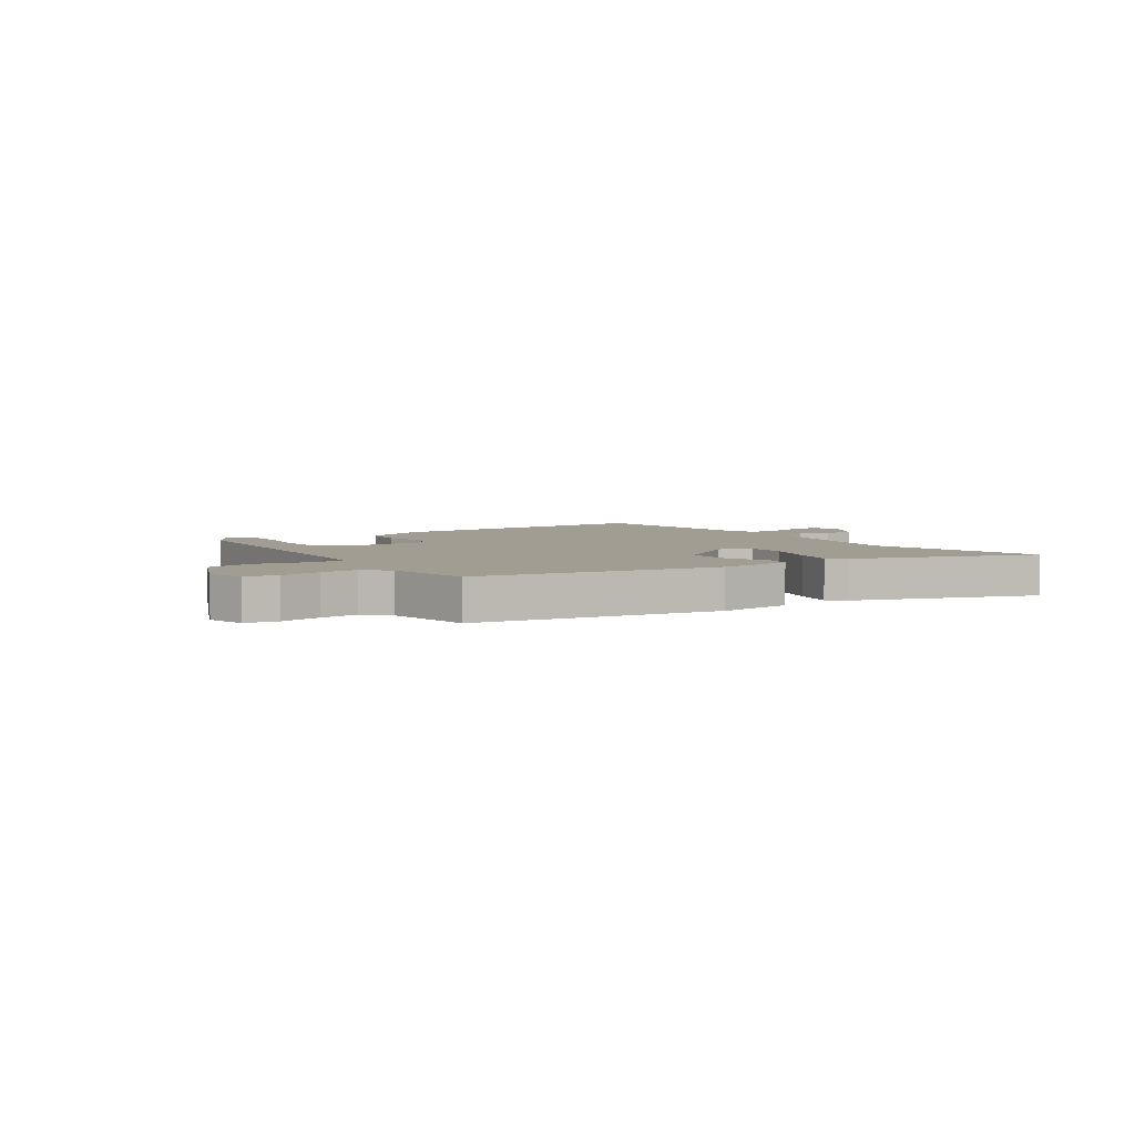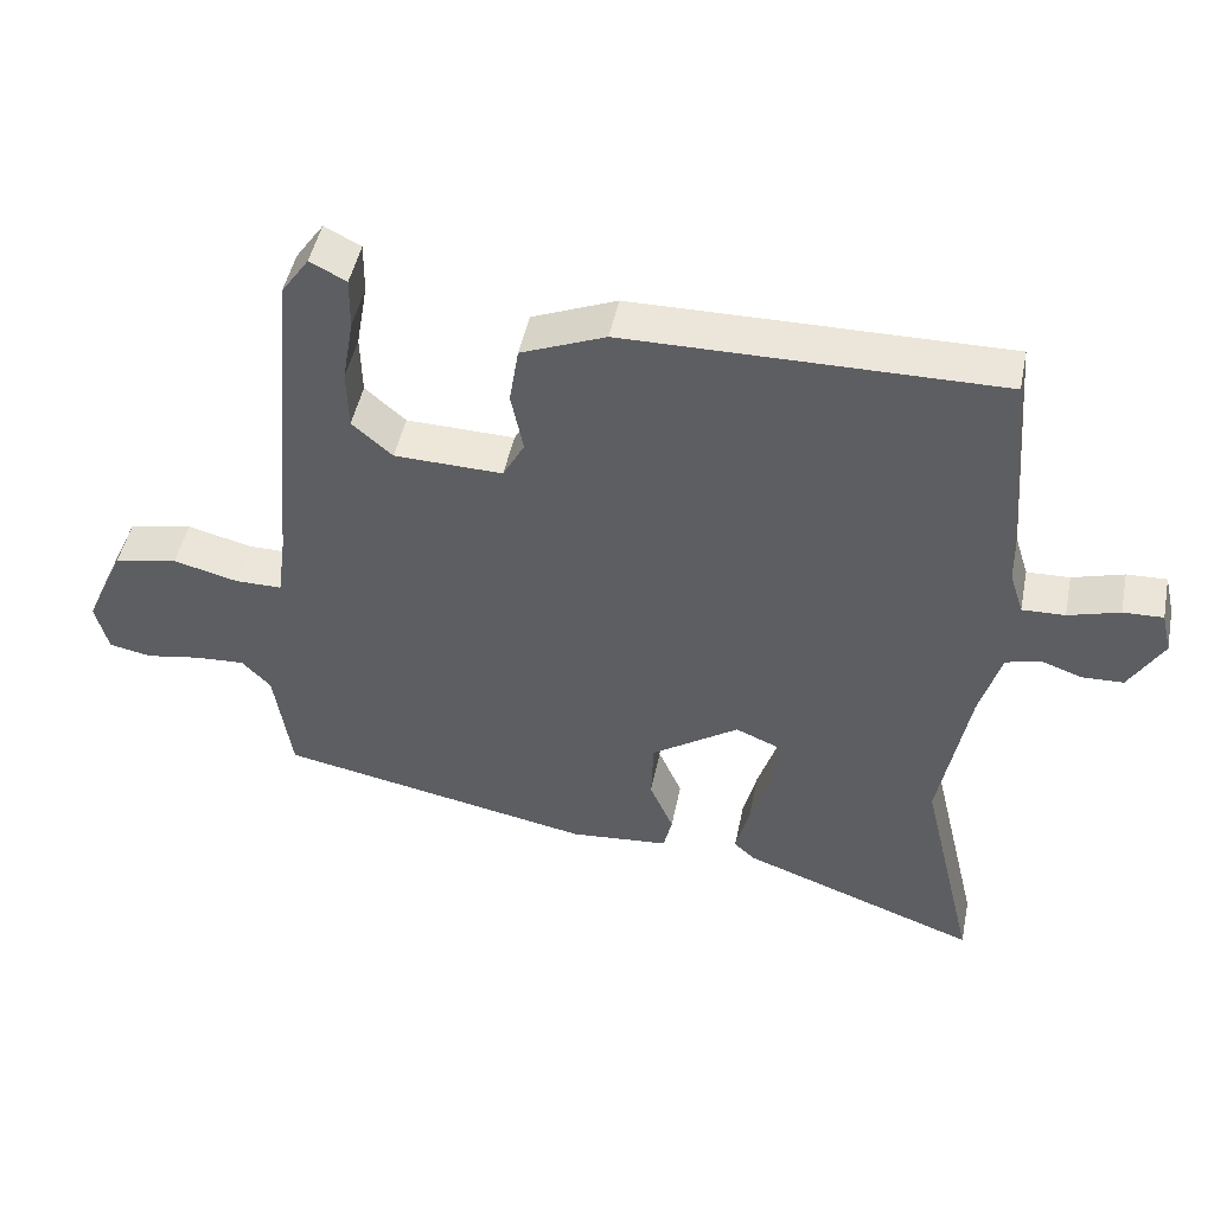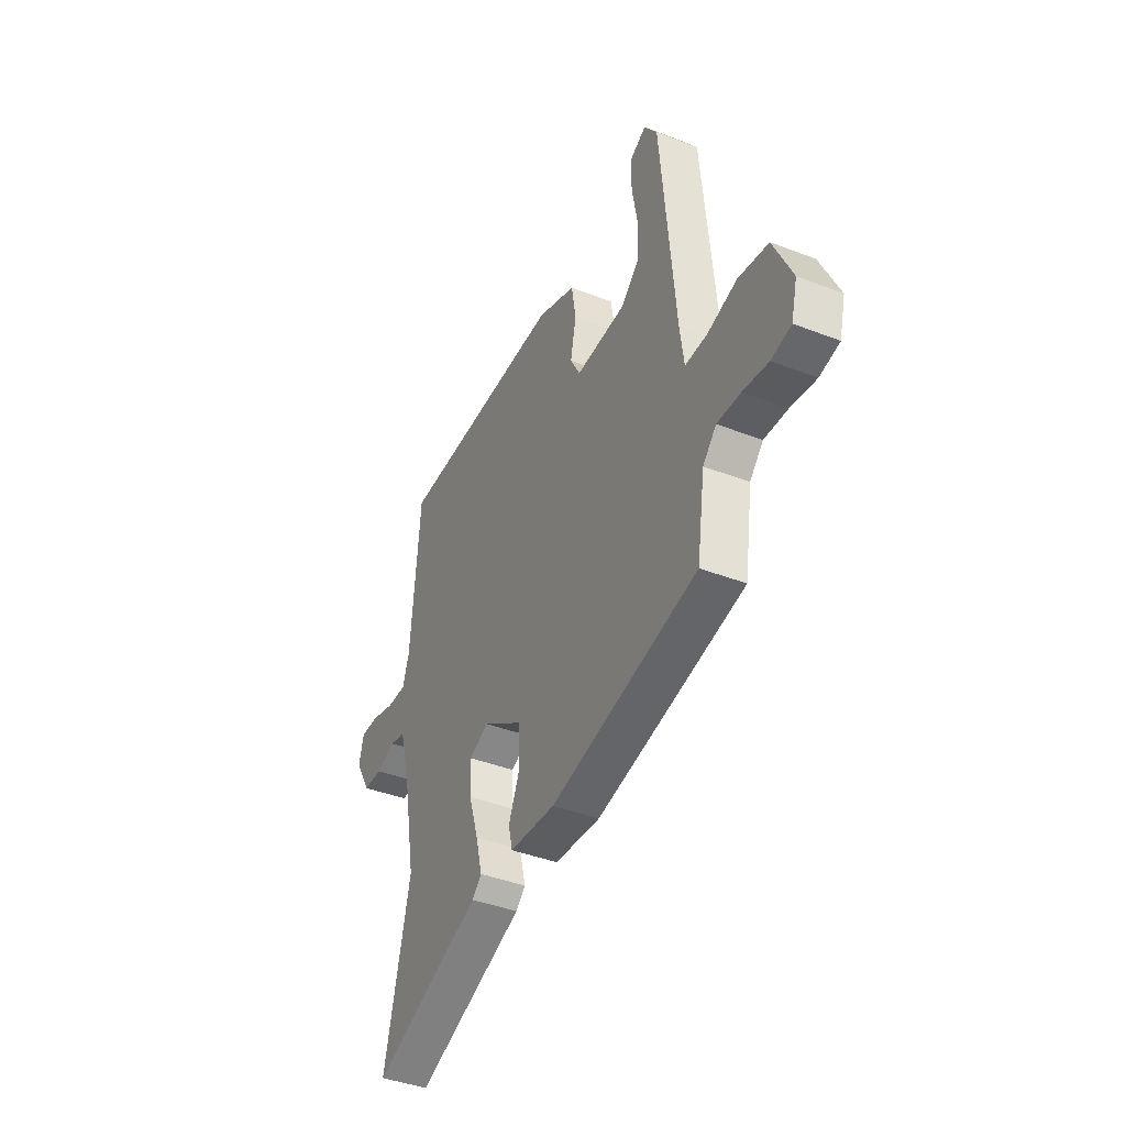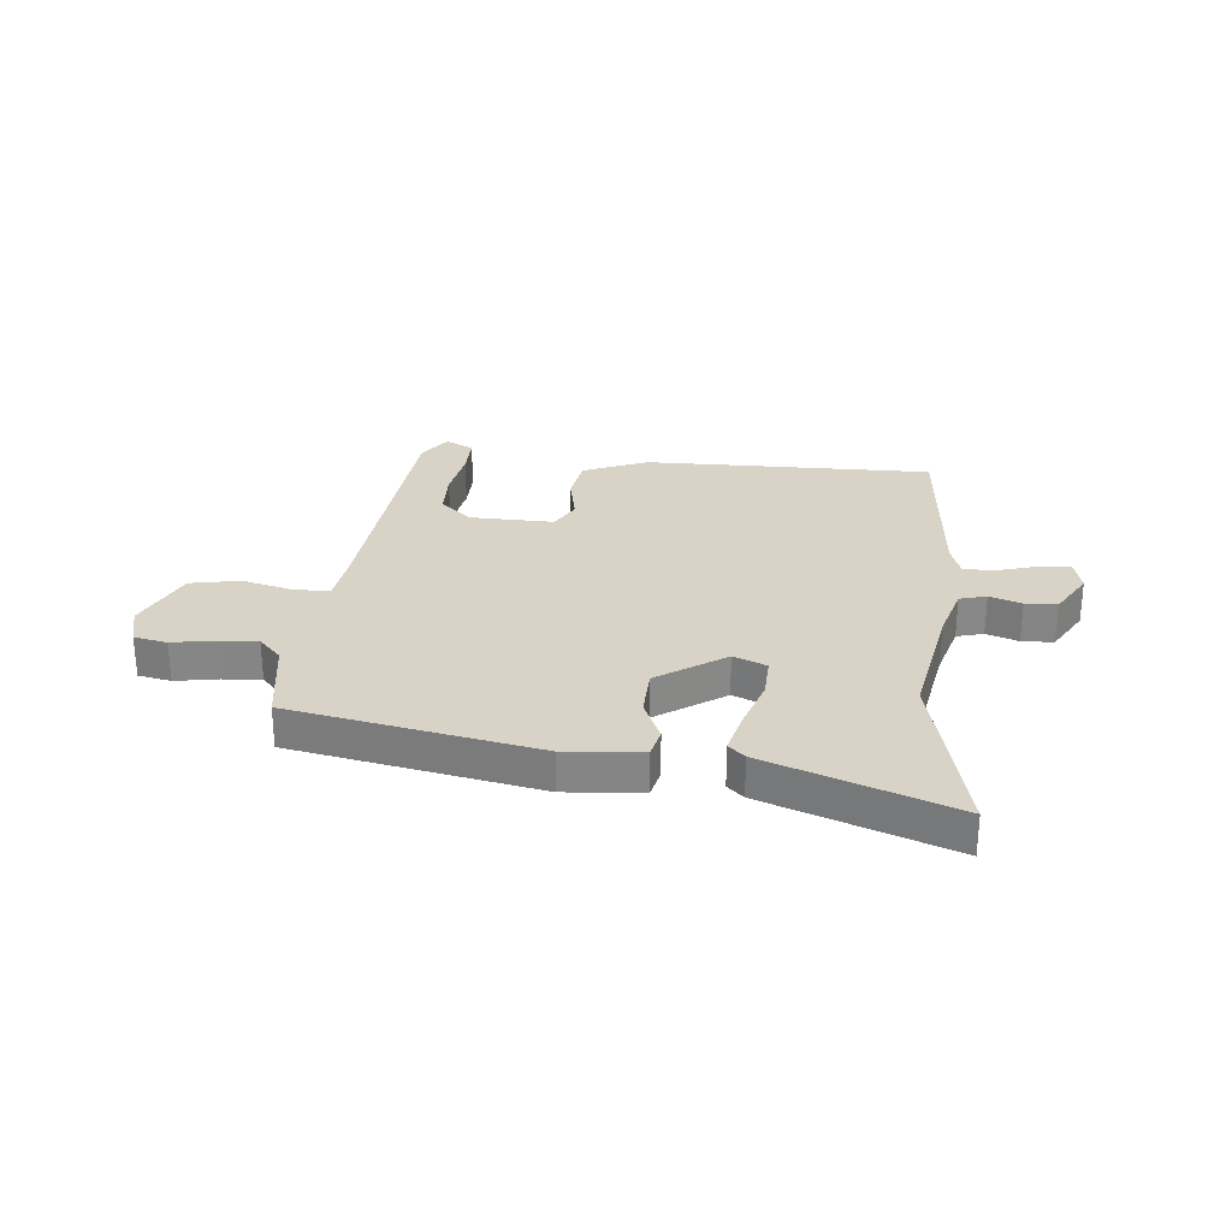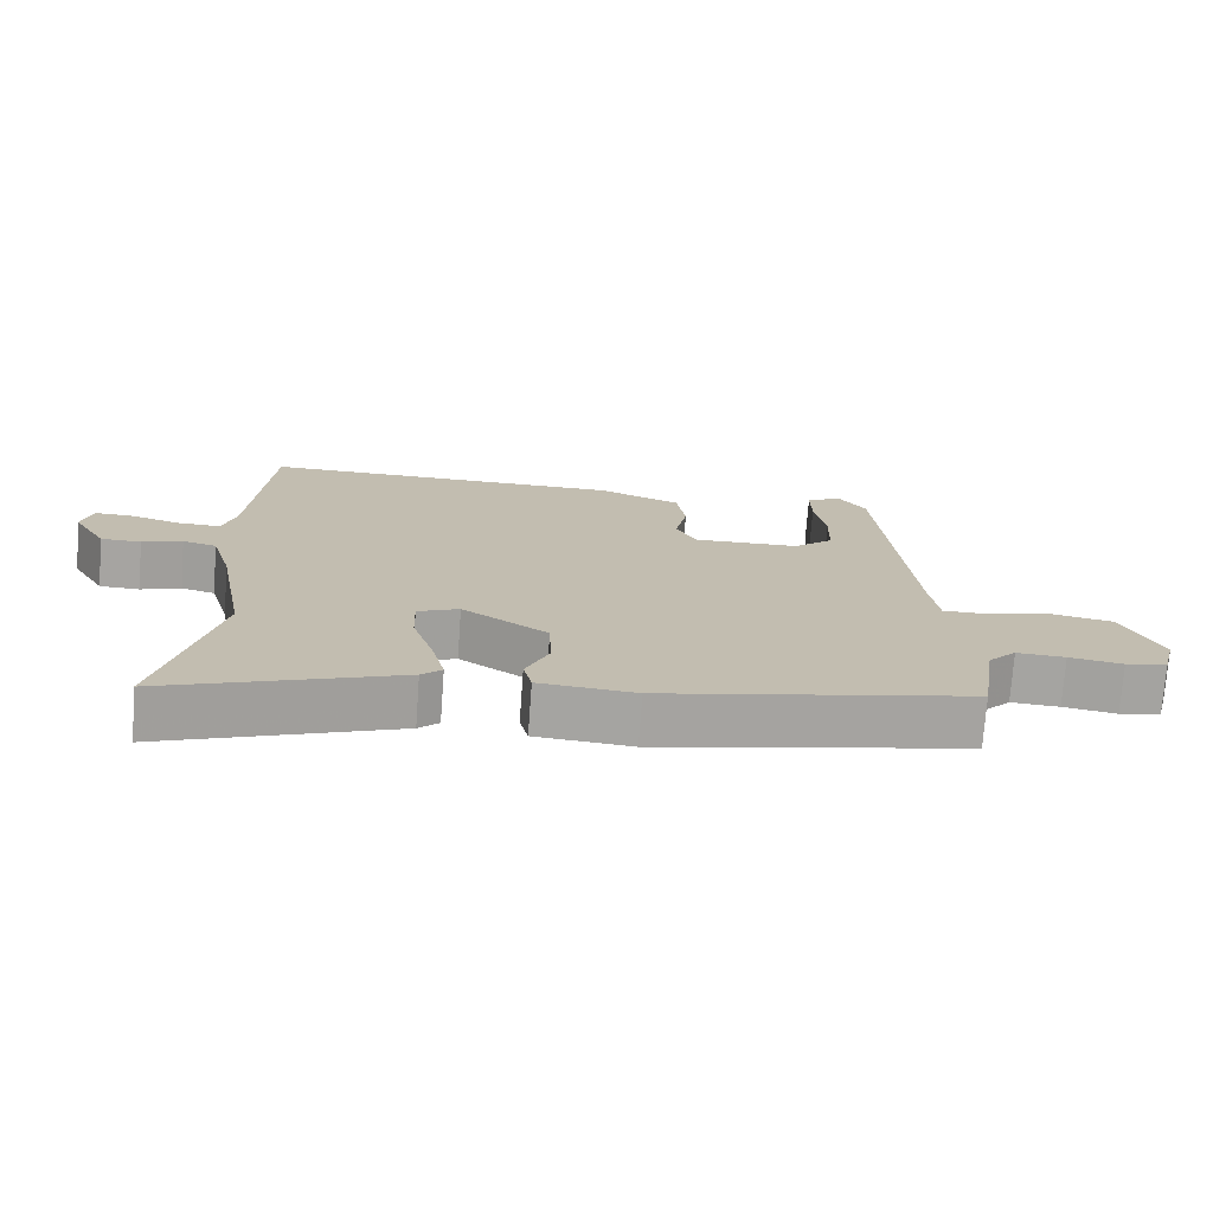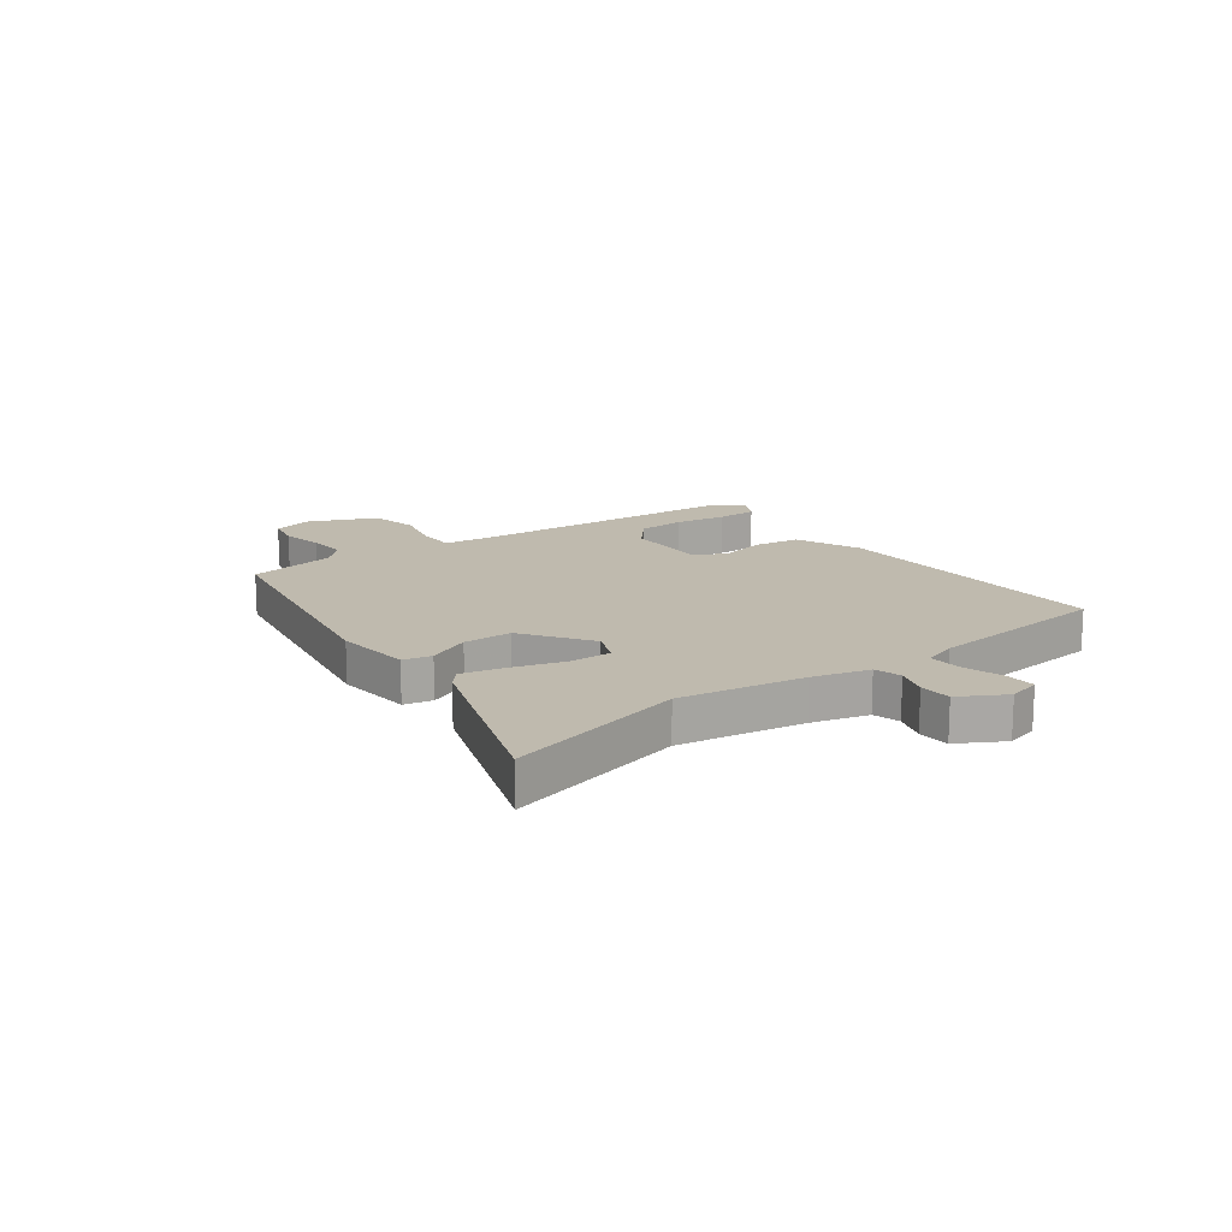
<metadata>
{"format":"obj","ext":"obj","renderer":"f3d","projection":"perspective","resolution":1024,"background":"white","views":[{"elev":4.6,"azim":144.5,"up":"+Y"},{"elev":47.6,"azim":-168.6,"up":"+Z"},{"elev":-41.2,"azim":64.8,"up":"+Z"},{"elev":28.1,"azim":-174.6,"up":"+Y"},{"elev":-73.7,"azim":-4.2,"up":"+Z"},{"elev":15.7,"azim":-127.5,"up":"+Y"}]}
</metadata>
<code>
v 0.442 0.07 0.487
v 0.485 0.07 0.011
v 0.497 0.07 -0.079
v 0.562 0.07 -0.079
v 0.652 0.07 -0.056
v 0.74 0.07 -0.073
v 0.795 0.07 -0.194
v 0.777 0.07 -0.264
v 0.718 0.07 -0.276
v 0.642 0.07 -0.263
v 0.573 0.07 -0.259
v 0.533 0.07 -0.301
v 0.509 0.07 -0.459
v 0.07 0.07 -0.545
v -0.067 0.07 -0.533
v -0.079 0.07 -0.482
v -0.046 0.07 -0.406
v -0.049 0.07 -0.319
v -0.17 0.07 -0.237
v -0.229 0.07 -0.262
v -0.226 0.07 -0.337
v -0.196 0.07 -0.43
v -0.177 0.07 -0.506
v -0.206 0.07 -0.533
v -0.536 0.07 -0.655
v -0.46 0.07 -0.331
v -0.501 0.07 -0.109
v -0.53 0.07 -0.009
v -0.578 0.07 0.004
v -0.635 0.07 -0.016
v -0.692 0.07 -0.014
v -0.739 0.07 0.066
v -0.725 0.07 0.124
v -0.67 0.07 0.122
v -0.599 0.07 0.101
v -0.54 0.07 0.099
v -0.521 0.07 0.159
v -0.495 0.07 0.489
v 0.019 0.07 0.484
v 0.136 0.07 0.436
v 0.149 0.07 0.355
v 0.132 0.07 0.271
v 0.162 0.07 0.216
v 0.312 0.07 0.22
v 0.368 0.07 0.269
v 0.37 0.07 0.353
v 0.354 0.07 0.445
v 0.353 0.07 0.517
v 0.403 0.07 0.543
v 0.442 0 0.487
v 0.485 0 0.011
v 0.497 0 -0.079
v 0.562 0 -0.079
v 0.652 0 -0.056
v 0.74 0 -0.073
v 0.795 0 -0.194
v 0.777 0 -0.264
v 0.718 0 -0.276
v 0.642 0 -0.263
v 0.573 0 -0.259
v 0.533 0 -0.301
v 0.509 0 -0.459
v 0.07 0 -0.545
v -0.067 0 -0.533
v -0.079 0 -0.482
v -0.046 0 -0.406
v -0.049 0 -0.319
v -0.17 0 -0.237
v -0.229 0 -0.262
v -0.226 0 -0.337
v -0.196 0 -0.43
v -0.177 0 -0.506
v -0.206 0 -0.533
v -0.536 0 -0.655
v -0.46 0 -0.331
v -0.501 0 -0.109
v -0.53 0 -0.009
v -0.578 0 0.004
v -0.635 0 -0.016
v -0.692 0 -0.014
v -0.739 0 0.066
v -0.725 0 0.124
v -0.67 0 0.122
v -0.599 0 0.101
v -0.54 0 0.099
v -0.521 0 0.159
v -0.495 0 0.489
v 0.019 0 0.484
v 0.136 0 0.436
v 0.149 0 0.355
v 0.132 0 0.271
v 0.162 0 0.216
v 0.312 0 0.22
v 0.368 0 0.269
v 0.37 0 0.353
v 0.354 0 0.445
v 0.353 0 0.517
v 0.403 0 0.543
f 49 1 2
f 48 49 2
f 47 48 2
f 46 47 2
f 45 46 2 3
f 44 45 3
f 43 44 3
f 40 41 42
f 39 40 42
f 38 39 42
f 37 38 42
f 36 37 42 43
f 33 34 35
f 32 33 35
f 31 32 35
f 30 31 35
f 29 30 35
f 28 29 35 36
f 36 43 3
f 28 36 3
f 27 28 3
f 24 25 26
f 23 24 26
f 22 23 26
f 21 22 26
f 20 21 26 27
f 15 16 17
f 14 15 17
f 13 14 17
f 12 13 17
f 11 12 17 18
f 8 9 10
f 7 8 10
f 6 7 10
f 5 6 10
f 4 5 10
f 4 10 11
f 11 18 19
f 4 11 19
f 3 4 19
f 19 20 27
f 3 19 27
f 51 50 98
f 51 98 97
f 51 97 96
f 51 96 95
f 52 51 95 94
f 52 94 93
f 52 93 92
f 91 90 89
f 91 89 88
f 91 88 87
f 91 87 86
f 92 91 86 85
f 84 83 82
f 84 82 81
f 84 81 80
f 84 80 79
f 84 79 78
f 85 84 78 77
f 52 92 85
f 52 85 77
f 52 77 76
f 75 74 73
f 75 73 72
f 75 72 71
f 75 71 70
f 76 75 70 69
f 66 65 64
f 66 64 63
f 66 63 62
f 66 62 61
f 67 66 61 60
f 59 58 57
f 59 57 56
f 59 56 55
f 59 55 54
f 59 54 53
f 60 59 53
f 68 67 60
f 68 60 53
f 68 53 52
f 76 69 68
f 76 68 52
f 1 50 51 2
f 2 51 52 3
f 3 52 53 4
f 4 53 54 5
f 5 54 55 6
f 6 55 56 7
f 7 56 57 8
f 8 57 58 9
f 9 58 59 10
f 10 59 60 11
f 11 60 61 12
f 12 61 62 13
f 13 62 63 14
f 14 63 64 15
f 15 64 65 16
f 16 65 66 17
f 17 66 67 18
f 18 67 68 19
f 19 68 69 20
f 20 69 70 21
f 21 70 71 22
f 22 71 72 23
f 23 72 73 24
f 24 73 74 25
f 25 74 75 26
f 26 75 76 27
f 27 76 77 28
f 28 77 78 29
f 29 78 79 30
f 30 79 80 31
f 31 80 81 32
f 32 81 82 33
f 33 82 83 34
f 34 83 84 35
f 35 84 85 36
f 36 85 86 37
f 37 86 87 38
f 38 87 88 39
f 39 88 89 40
f 40 89 90 41
f 41 90 91 42
f 42 91 92 43
f 43 92 93 44
f 44 93 94 45
f 45 94 95 46
f 46 95 96 47
f 47 96 97 48
f 48 97 98 49
f 49 98 50 1

</code>
